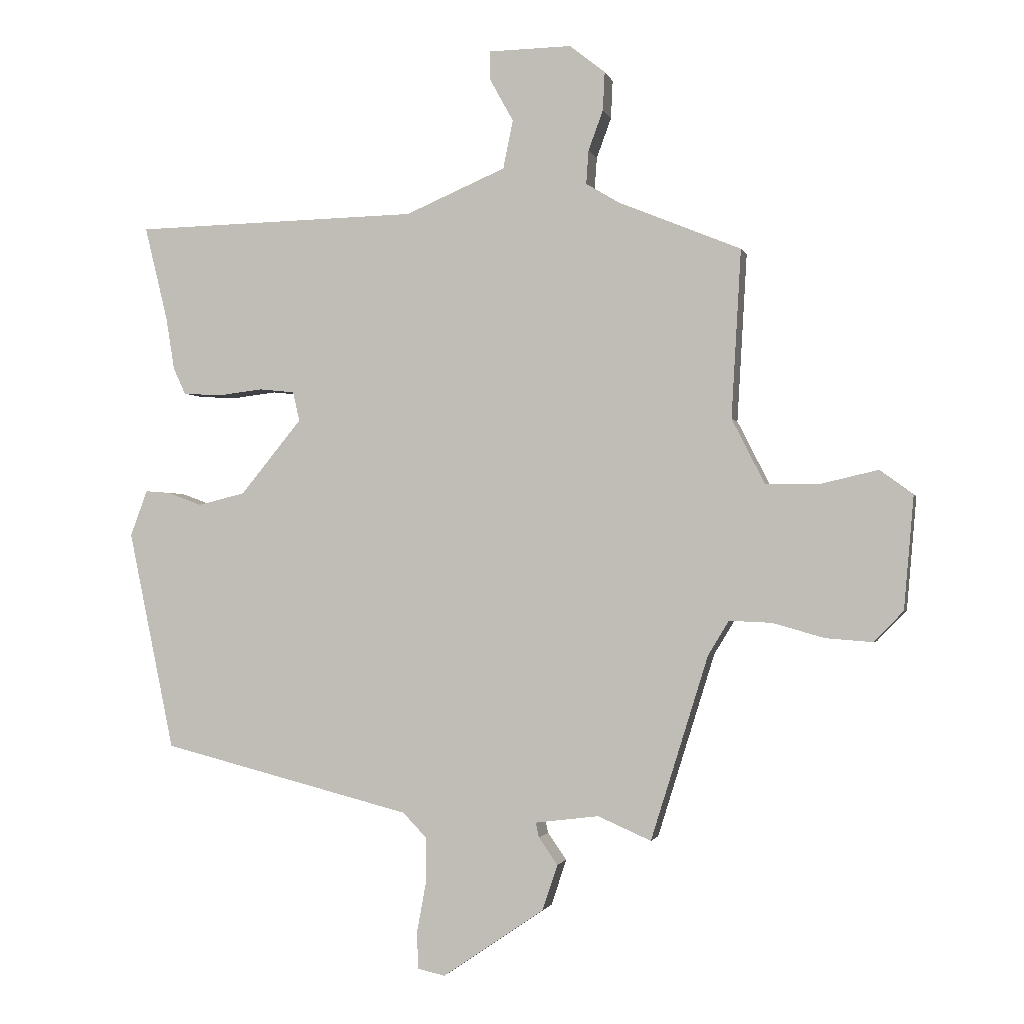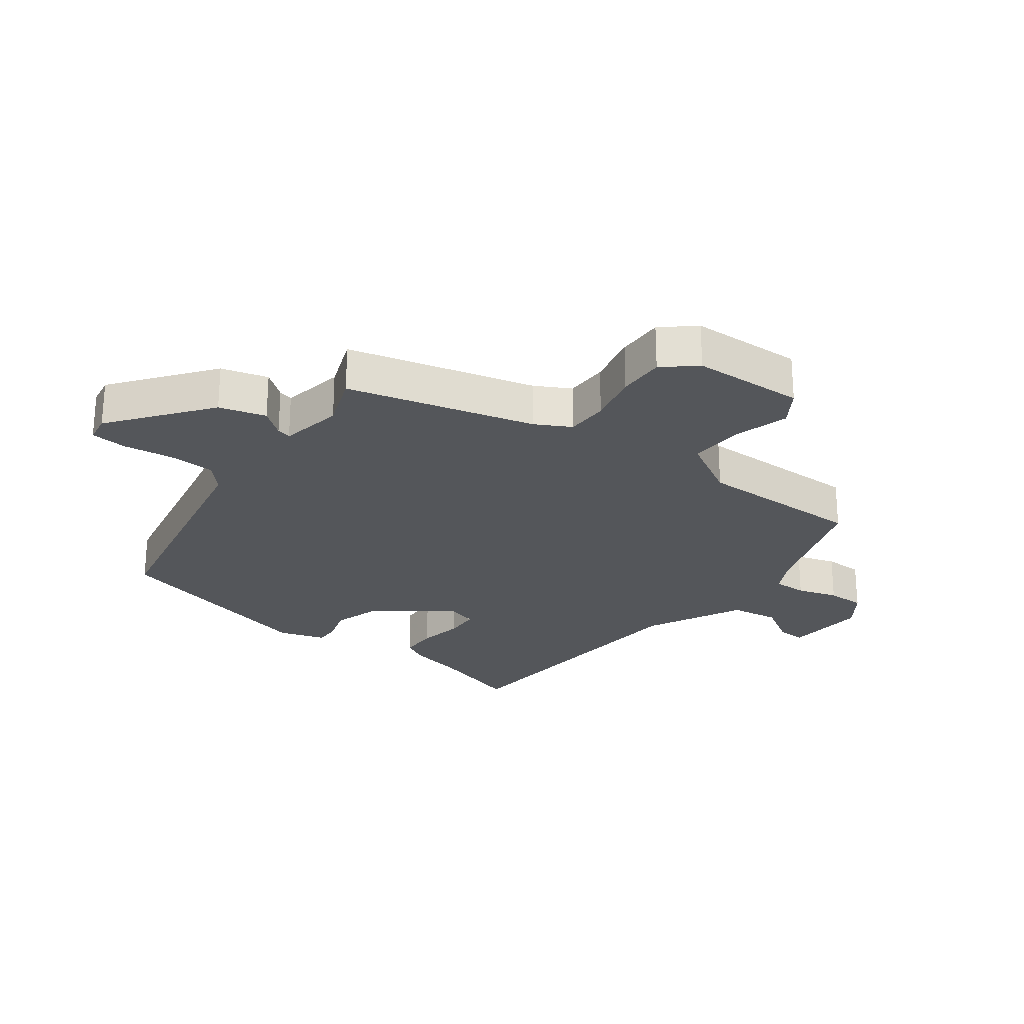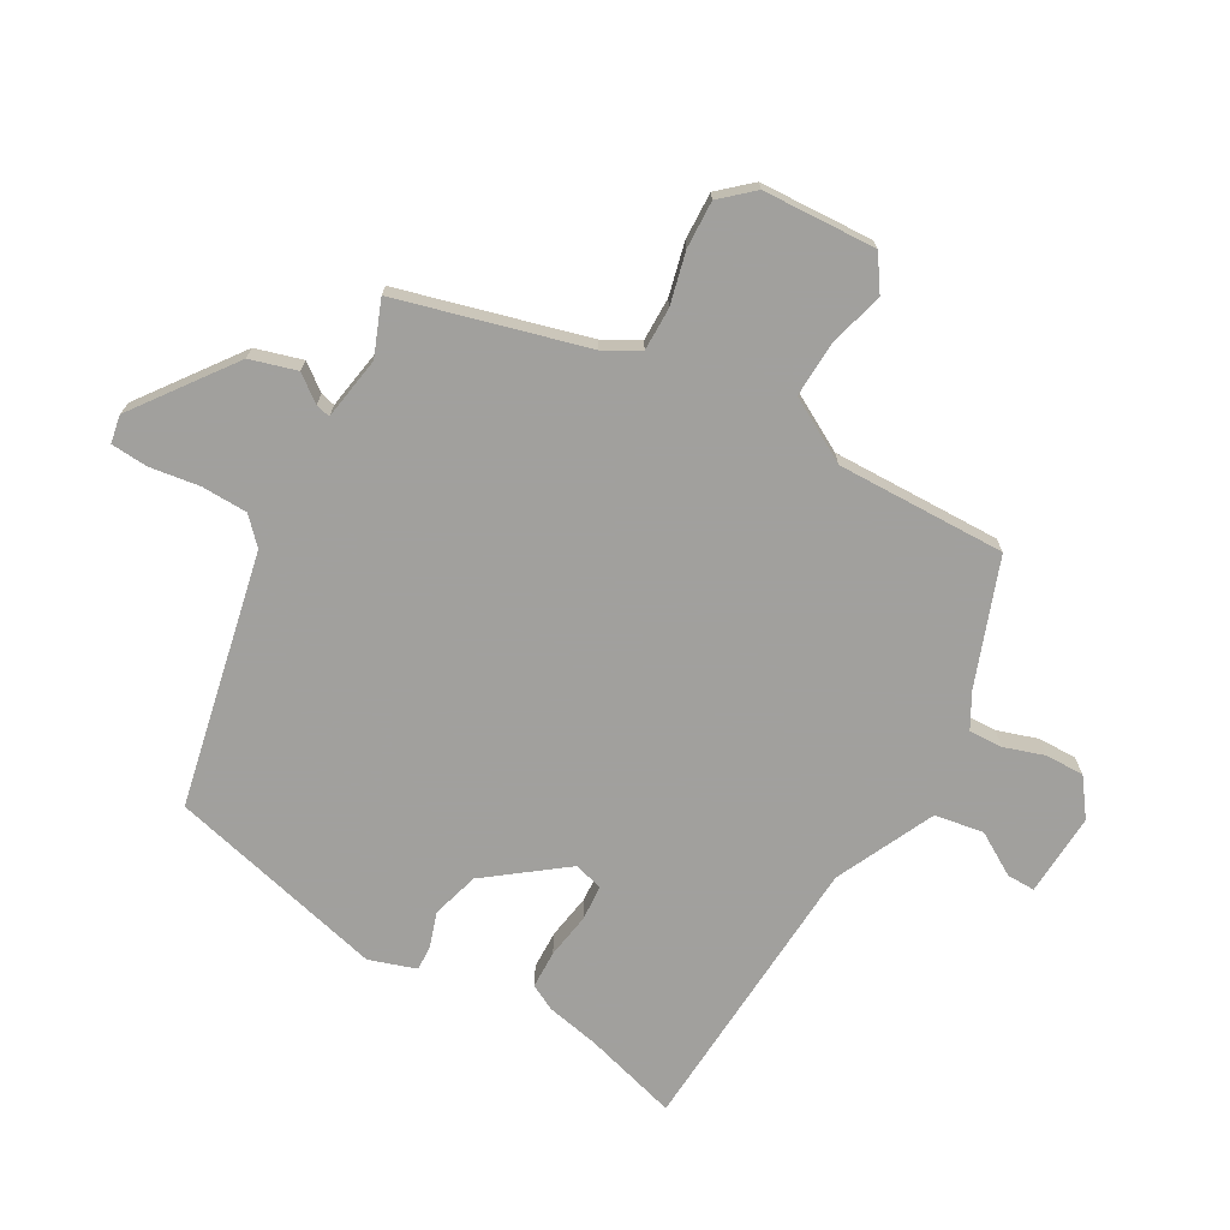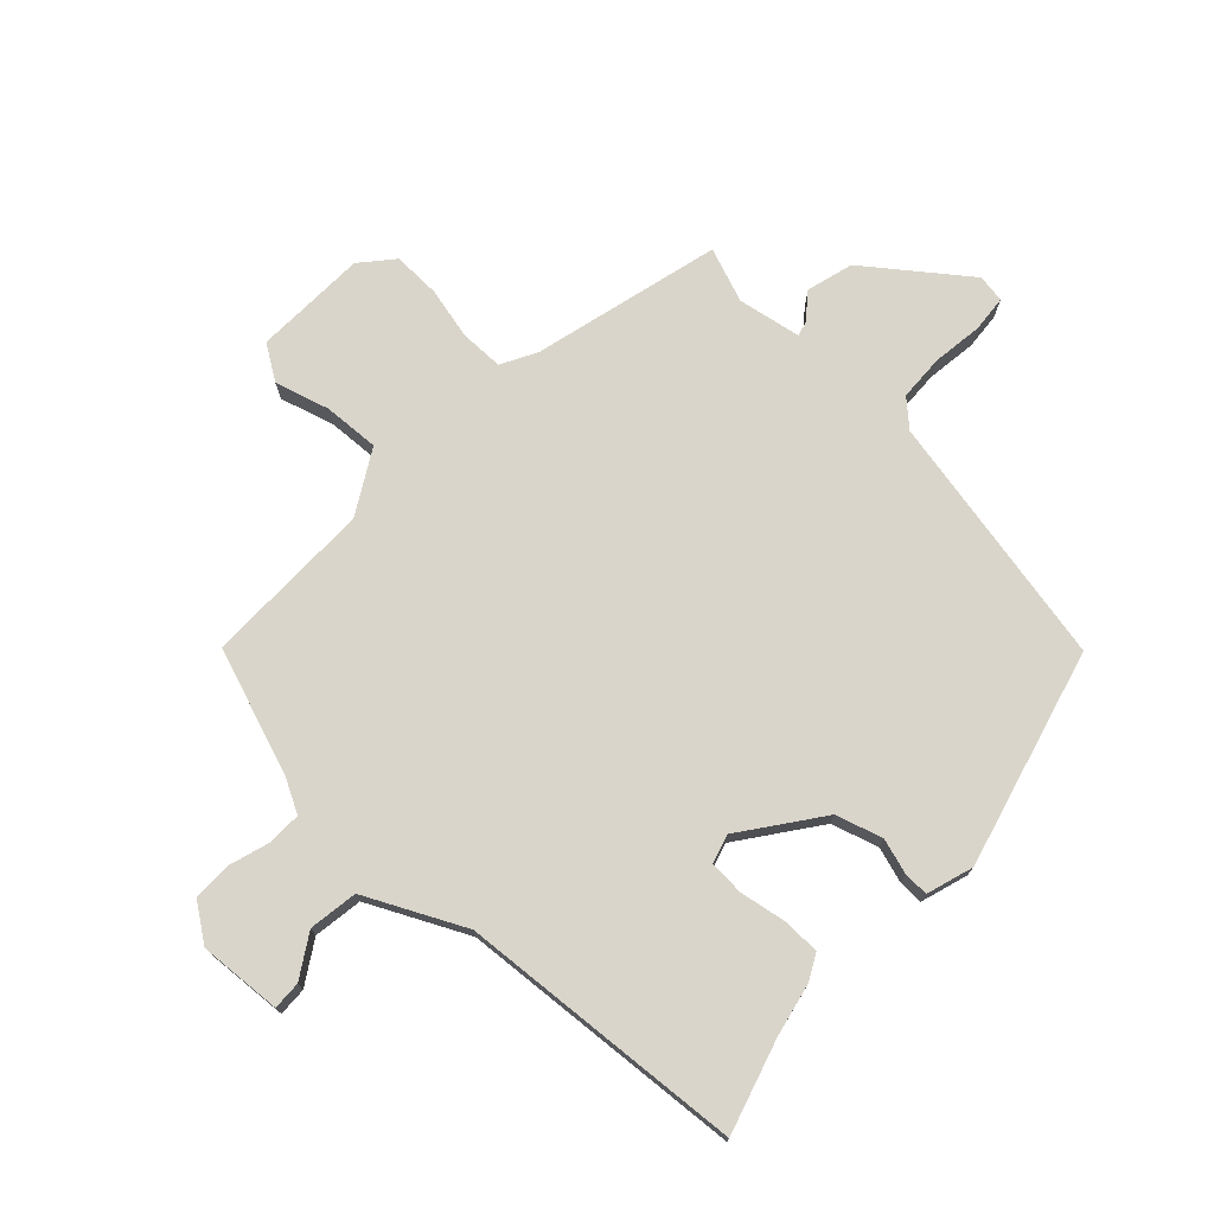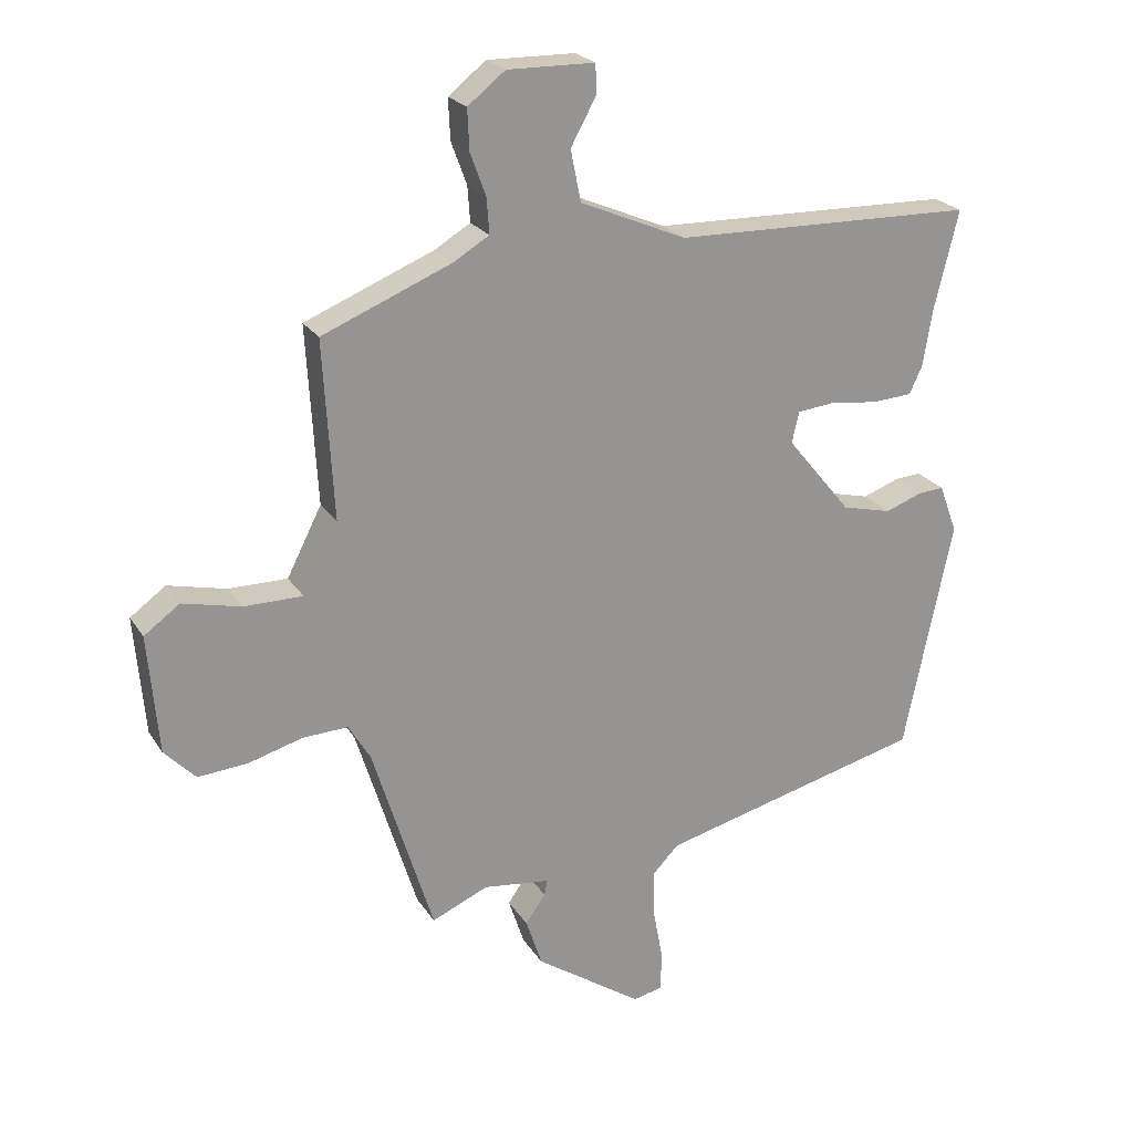
<metadata>
{"format":"obj","ext":"obj","renderer":"f3d","projection":"perspective","resolution":1024,"background":"white","views":[{"elev":-1.5,"azim":-166.7,"up":"+Z"},{"elev":-25.1,"azim":-129.8,"up":"+Y"},{"elev":-71.7,"azim":-121.8,"up":"+Y"},{"elev":74.3,"azim":40.2,"up":"+Y"},{"elev":22.8,"azim":-24.3,"up":"+Z"}]}
</metadata>
<code>
v 0.453 0.07 -0.371
v 0.043 0.07 -0.475
v 0.003 0.07 -0.516
v 0.004 0.07 -0.591
v 0.019 0.07 -0.672
v 0.017 0.07 -0.732
v -0.028 0.07 -0.742
v -0.194 0.07 -0.629
v -0.219 0.07 -0.554
v -0.188 0.07 -0.51
v -0.183 0.07 -0.486
v -0.287 0.07 -0.473
v -0.374 0.07 -0.511
v -0.468 0.07 -0.21
v -0.502 0.07 -0.154
v -0.572 0.07 -0.157
v -0.656 0.07 -0.181
v -0.733 0.07 -0.187
v -0.781 0.07 -0.137
v -0.797 0.07 0.047
v -0.742 0.07 0.087
v -0.652 0.07 0.066
v -0.561 0.07 0.066
v -0.507 0.07 0.172
v -0.523 0.07 0.447
v -0.323 0.07 0.529
v -0.268 0.07 0.562
v -0.272 0.07 0.617
v -0.296 0.07 0.682
v -0.299 0.07 0.745
v -0.241 0.07 0.791
v -0.106 0.07 0.789
v -0.105 0.07 0.743
v -0.144 0.07 0.672
v -0.128 0.07 0.593
v 0.036 0.07 0.523
v 0.503 0.07 0.513
v 0.465 0.07 0.358
v 0.451 0.07 0.272
v 0.431 0.07 0.229
v 0.369 0.07 0.225
v 0.295 0.07 0.234
v 0.237 0.07 0.228
v 0.226 0.07 0.18
v 0.326 0.07 0.058
v 0.403 0.07 0.039
v 0.46 0.07 0.06
v 0.5 0.07 0.063
v 0.528 0.07 -0.012
v 0.453 0 -0.371
v 0.043 0 -0.475
v 0.003 0 -0.516
v 0.004 0 -0.591
v 0.019 0 -0.672
v 0.017 0 -0.732
v -0.028 0 -0.742
v -0.194 0 -0.629
v -0.219 0 -0.554
v -0.188 0 -0.51
v -0.183 0 -0.486
v -0.287 0 -0.473
v -0.374 0 -0.511
v -0.468 0 -0.21
v -0.502 0 -0.154
v -0.572 0 -0.157
v -0.656 0 -0.181
v -0.733 0 -0.187
v -0.781 0 -0.137
v -0.797 0 0.047
v -0.742 0 0.087
v -0.652 0 0.066
v -0.561 0 0.066
v -0.507 0 0.172
v -0.523 0 0.447
v -0.323 0 0.529
v -0.268 0 0.562
v -0.272 0 0.617
v -0.296 0 0.682
v -0.299 0 0.745
v -0.241 0 0.791
v -0.106 0 0.789
v -0.105 0 0.743
v -0.144 0 0.672
v -0.128 0 0.593
v 0.036 0 0.523
v 0.503 0 0.513
v 0.465 0 0.358
v 0.451 0 0.272
v 0.431 0 0.229
v 0.369 0 0.225
v 0.295 0 0.234
v 0.237 0 0.228
v 0.226 0 0.18
v 0.326 0 0.058
v 0.403 0 0.039
v 0.46 0 0.06
v 0.5 0 0.063
v 0.528 0 -0.012
f 49 1 2
f 48 49 2
f 47 48 2
f 46 47 2
f 45 46 2 3
f 44 45 3
f 43 44 3
f 40 41 42
f 39 40 42
f 38 39 42
f 38 42 43
f 37 38 43
f 36 37 43
f 35 36 43 3
f 32 33 34
f 31 32 34
f 30 31 34
f 29 30 34
f 28 29 34
f 35 3 4
f 34 35 4
f 28 34 4
f 27 28 4
f 24 25 26
f 4 5 6
f 27 4 6
f 26 27 6
f 24 26 6
f 23 24 6
f 20 21 22
f 19 20 22
f 18 19 22
f 17 18 22
f 16 17 22
f 15 16 22 23
f 14 15 23
f 12 13 14
f 11 12 14 23
f 8 9 10
f 7 8 10
f 6 7 10
f 6 10 11
f 6 11 23
f 51 50 98
f 51 98 97
f 51 97 96
f 51 96 95
f 52 51 95 94
f 52 94 93
f 52 93 92
f 91 90 89
f 91 89 88
f 91 88 87
f 92 91 87
f 92 87 86
f 92 86 85
f 52 92 85 84
f 83 82 81
f 83 81 80
f 83 80 79
f 83 79 78
f 83 78 77
f 53 52 84
f 53 84 83
f 53 83 77
f 53 77 76
f 75 74 73
f 55 54 53
f 55 53 76
f 55 76 75
f 55 75 73
f 55 73 72
f 71 70 69
f 71 69 68
f 71 68 67
f 71 67 66
f 71 66 65
f 72 71 65 64
f 72 64 63
f 63 62 61
f 72 63 61 60
f 59 58 57
f 59 57 56
f 59 56 55
f 60 59 55
f 72 60 55
f 1 50 51 2
f 2 51 52 3
f 3 52 53 4
f 4 53 54 5
f 5 54 55 6
f 6 55 56 7
f 7 56 57 8
f 8 57 58 9
f 9 58 59 10
f 10 59 60 11
f 11 60 61 12
f 12 61 62 13
f 13 62 63 14
f 14 63 64 15
f 15 64 65 16
f 16 65 66 17
f 17 66 67 18
f 18 67 68 19
f 19 68 69 20
f 20 69 70 21
f 21 70 71 22
f 22 71 72 23
f 23 72 73 24
f 24 73 74 25
f 25 74 75 26
f 26 75 76 27
f 27 76 77 28
f 28 77 78 29
f 29 78 79 30
f 30 79 80 31
f 31 80 81 32
f 32 81 82 33
f 33 82 83 34
f 34 83 84 35
f 35 84 85 36
f 36 85 86 37
f 37 86 87 38
f 38 87 88 39
f 39 88 89 40
f 40 89 90 41
f 41 90 91 42
f 42 91 92 43
f 43 92 93 44
f 44 93 94 45
f 45 94 95 46
f 46 95 96 47
f 47 96 97 48
f 48 97 98 49
f 49 98 50 1

</code>
